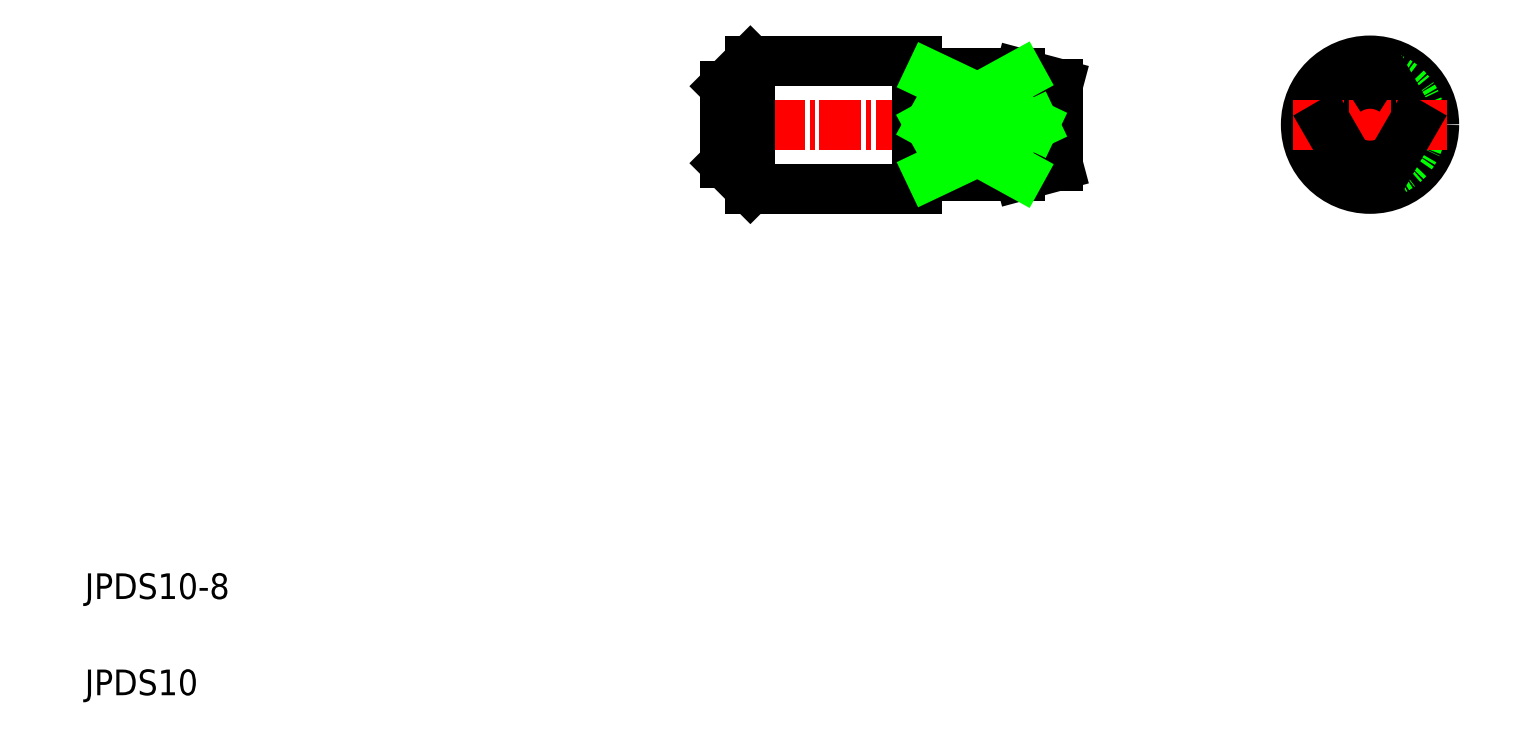
<metadata>
{"format":"dxf","ext":"dxf","renderer":"ezdxf+matplotlib","layout":"modelspace","background":"white","min_lineweight":24,"dpi":150}
</metadata>
<code>
0
SECTION
2
ENTITIES
0
LINE
8
CENTER
10
53.52
20
49.48
30
0
11
82.39
21
49.48
31
0
0
LINE
8
0
10
70.89
20
45.48
30
0
11
77.89
21
45.48
31
0
0
LINE
8
0
10
70.89
20
45.63
30
0
11
77.89
21
45.63
31
0
0
LINE
8
0
10
70.89
20
53.32
30
0
11
77.89
21
53.32
31
0
0
LINE
8
0
10
78.99
20
49.48
30
0
11
70.89
21
49.48
31
0
0
LINE
8
0
10
70.89
20
53.48
30
0
11
77.89
21
53.48
31
0
0
LINE
8
0
10
54.89
20
52.48
30
0
11
56.89
21
54.48
31
0
0
LINE
8
0
10
56.89
20
44.48
30
0
11
56.89
21
54.48
31
0
0
LINE
8
0
10
69.89
20
54.48
30
0
11
69.89
21
44.48
31
0
0
TEXT
8
0
10
5
20
12.5
30
0
40
2
1
JPDS10-8
0
TEXT
8
0
10
5
20
5
30
0
40
2
1
JPDS10
0
LINE
8
0
10
56.89
20
44.48
30
0
11
69.89
21
44.48
31
0
0
LINE
8
0
10
56.89
20
44.48
30
0
11
54.89
21
46.48
31
0
0
LINE
8
0
10
54.89
20
52.48
30
0
11
54.89
21
46.48
31
0
0
LINE
8
0
10
56.89
20
54.48
30
0
11
69.89
21
54.48
31
0
0
LINE
8
0
10
60.14
20
54.48
30
0
11
60.14
21
54.48
31
0
0
LINE
8
0
10
63.39
20
54.48
30
0
11
63.39
21
54.48
31
0
0
LINE
8
CENTER
10
105.2
20
55.48
30
0
11
105.2
21
43.48
31
0
0
ARC
8
0
10
76.71
20
50.9
30
0
40
2.69
50
328
51
64.05
0
ARC
8
0
10
105.2
20
49.48
30
0
40
4
50
106
51
254
0
CIRCLE
8
0
10
105.2
20
49.48
30
0
40
5
0
ARC
8
0
10
105.2
20
49.48
30
0
40
4
50
286
51
74.04
0
ARC
8
0
10
105.2
20
49.48
30
0
40
3.196
50
175.9
51
184.1
0
LINE
8
0
10
104.1
20
53.32
30
0
11
101.9
21
49.48
31
0
0
LINE
8
0
10
106.3
20
53.32
30
0
11
108.5
21
49.48
31
0
0
LINE
8
0
10
80.89
20
52.67
30
0
11
80.89
21
46.28
31
0
0
LINE
8
0
10
77.89
20
45.48
30
0
11
80.89
21
46.28
31
0
0
ARC
8
0
10
76.71
20
48.05
30
0
40
2.69
50
295.9
51
32.03
0
LINE
8
0
10
77.89
20
45.48
30
0
11
77.89
21
45.63
31
0
0
LINE
8
CENTER
10
99.19
20
49.48
30
0
11
111.2
21
49.48
31
0
0
LINE
8
0
10
104.1
20
45.63
30
0
11
101.9
21
49.48
31
0
0
LINE
8
0
10
106.3
20
45.63
30
0
11
108.5
21
49.48
31
0
0
ARC
8
0
10
105.2
20
49.48
30
0
40
4
50
254
51
286
0
LINE
8
0
10
77.89
20
53.48
30
0
11
80.89
21
52.67
31
0
0
LINE
8
0
10
77.89
20
53.48
30
0
11
77.89
21
53.32
31
0
0
ARC
8
0
10
105.2
20
49.48
30
0
40
4
50
74.04
51
106
0
LINE
8
0
10
70.89
20
53.48
30
0
11
70.89
21
45.48
31
0
0
ARC
8
0
10
70.09
20
53.58
30
0
40
0.2
50
180
51
270
0
ARC
8
0
10
70.71
20
53.58
30
0
40
0.2
50
270
51
330
0
LINE
8
0
10
70.09
20
53.38
30
0
11
70.71
21
53.38
31
0
0
ARC
8
0
10
70.09
20
45.38
30
0
40
0.2
50
90
51
180
0
ARC
8
0
10
70.71
20
45.38
30
0
40
0.2
50
30
51
90
0
LINE
8
0
10
70.09
20
45.58
30
0
11
70.71
21
45.58
31
0
0
ARC
8
0
10
105.2
20
49.48
30
0
40
3.196
50
55.88
51
124.1
0
ARC
8
0
10
105.2
20
49.48
30
0
40
3.196
50
355.9
51
4.116
0
ARC
8
0
10
105.2
20
49.48
30
0
40
3.196
50
235.9
51
304.1
0
LINE
8
0
10
70.89
20
53.32
30
0
11
78.99
21
49.48
31
0
0
LINE
8
0
10
78.99
20
49.48
30
0
11
70.89
21
45.63
31
0
0
LINE
8
0
10
77.89
20
53.32
30
0
11
70.89
21
49.48
31
0
0
LINE
8
0
10
70.89
20
49.48
30
0
11
77.89
21
45.63
31
0
0
ENDSEC
0
EOF

</code>
